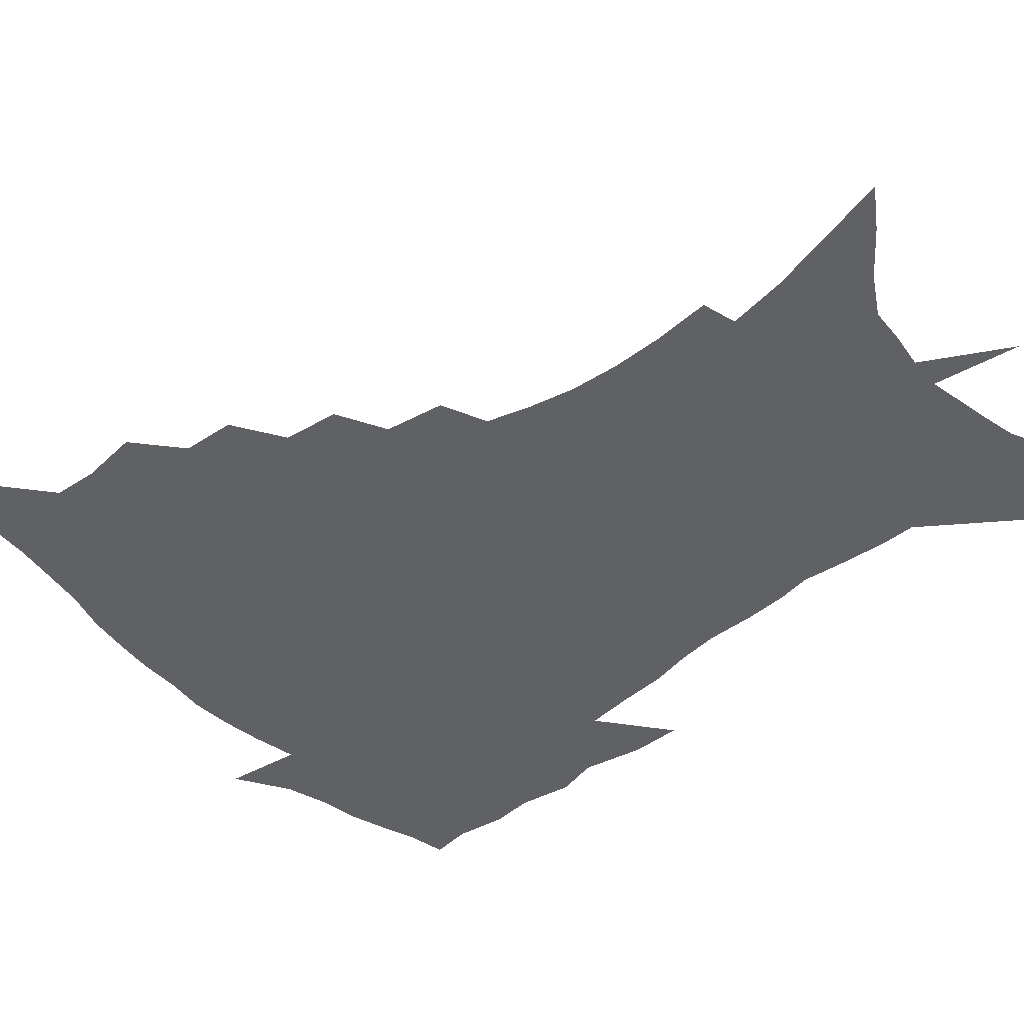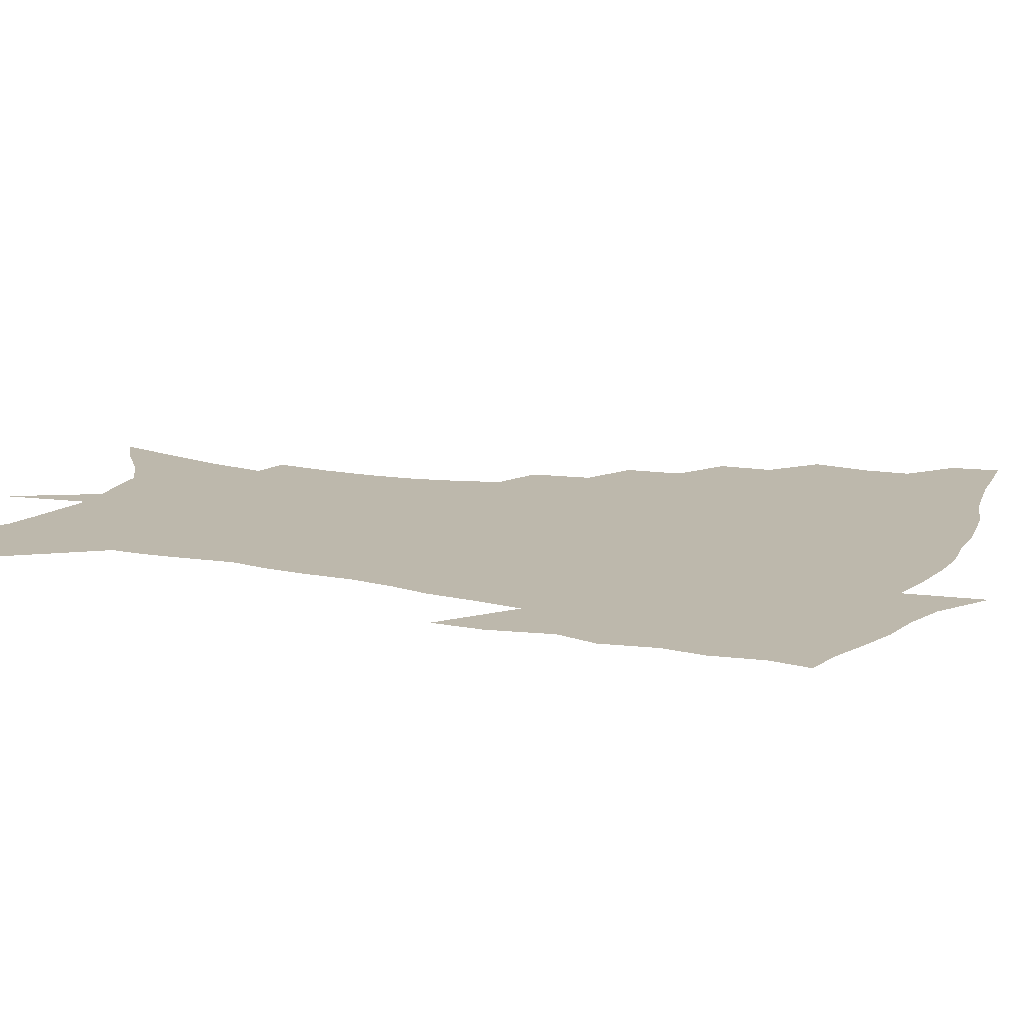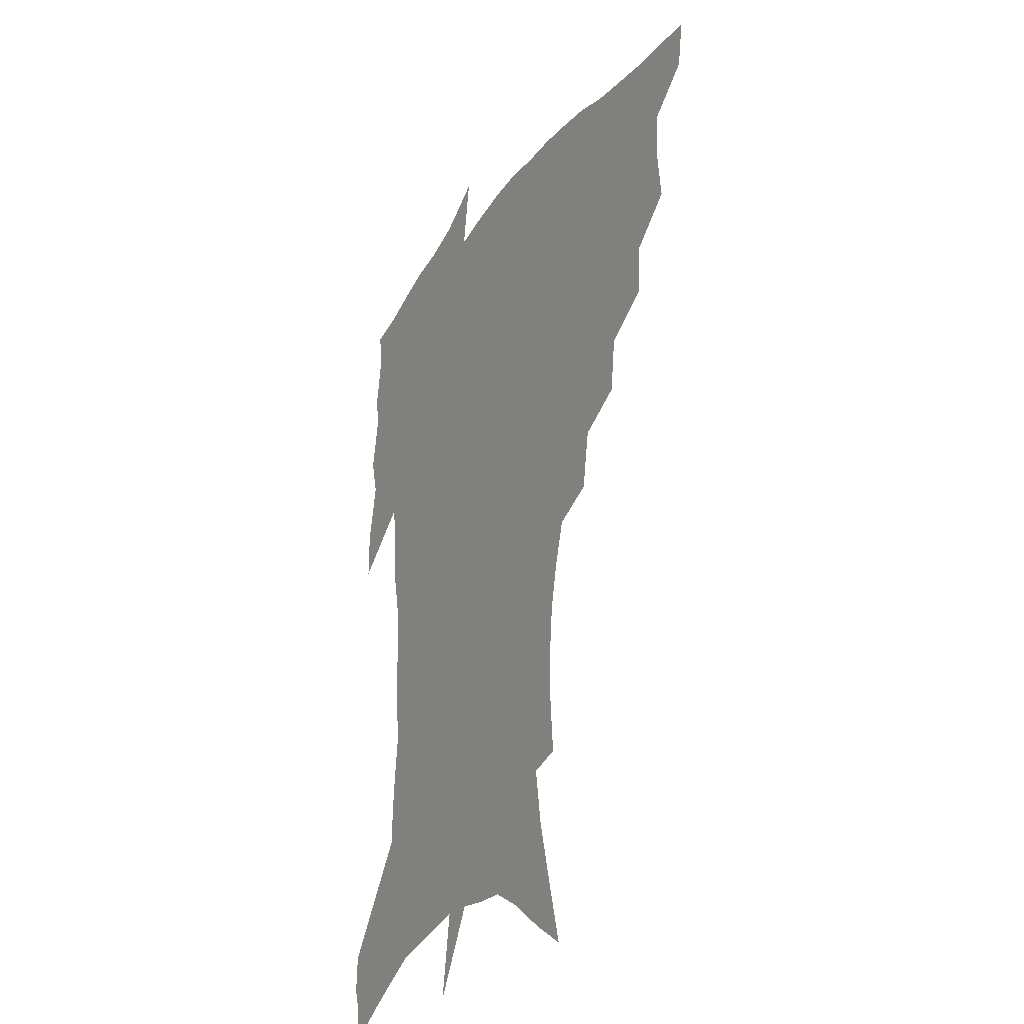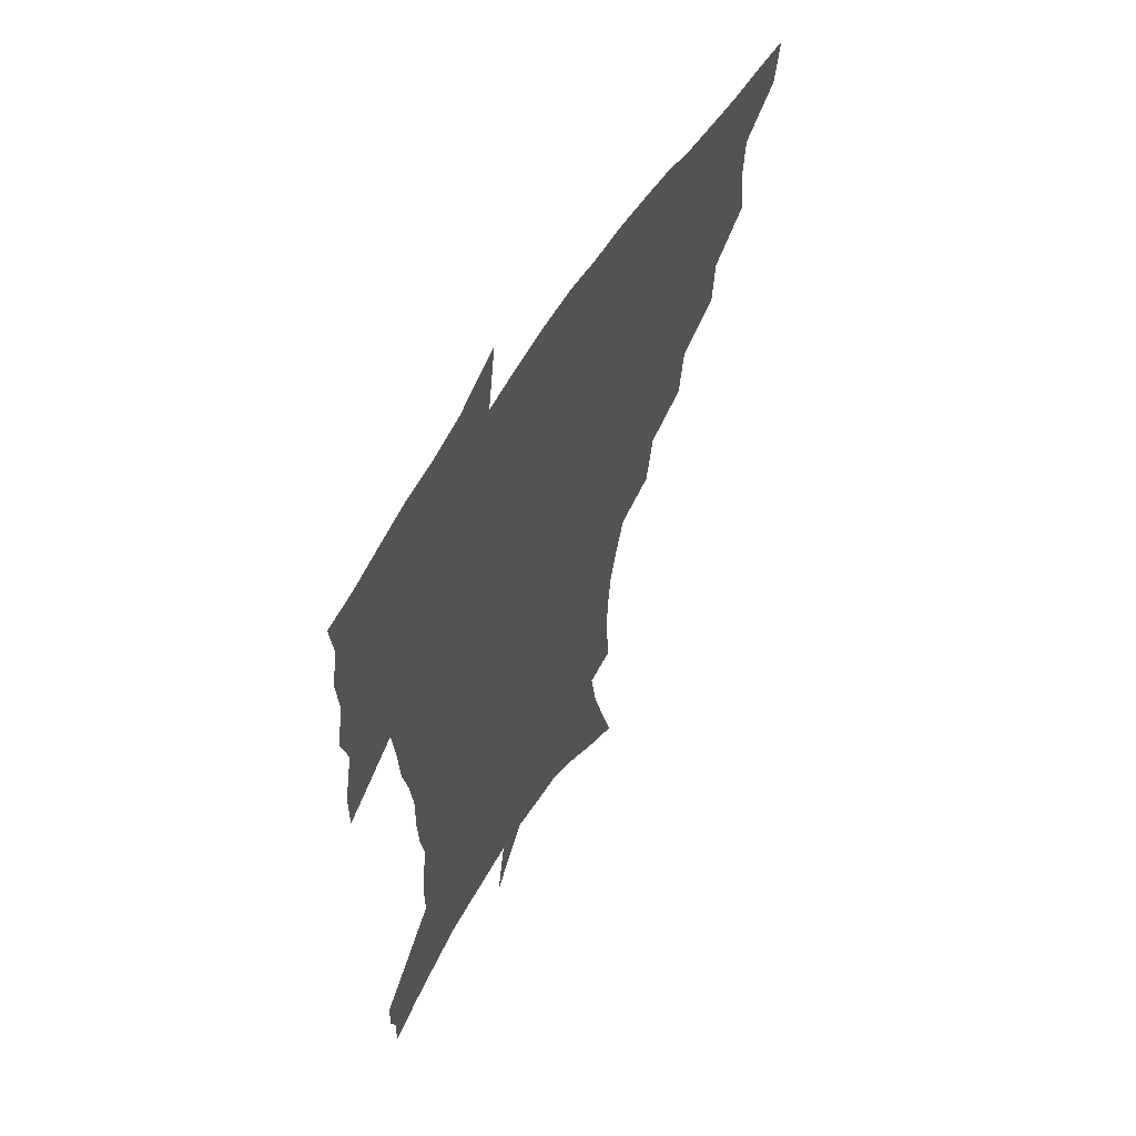
<metadata>
{"format":"obj","ext":"obj","renderer":"f3d","projection":"perspective","resolution":1024,"background":"white","views":[{"elev":-46.2,"azim":-49.1,"up":"+Z"},{"elev":14.8,"azim":113.5,"up":"+Z"},{"elev":-27.8,"azim":-118.9,"up":"+Y"},{"elev":59.6,"azim":121.7,"up":"+Y"}]}
</metadata>
<code>
v 454.1 444.2 0
v 451.4 461.3 0
v 469.5 393.6 0
v 471.7 414.2 0
v 470.6 430.3 0
v 469.3 445.3 0
v 466.6 462.7 0
v 487.4 360.2 0
v 486.1 379.1 0
v 489 401.2 0
v 487.6 417 0
v 486 432.4 0
v 483.9 447.9 0
v 482.1 463.5 0
v 508.2 328.5 0
v 505.7 348.5 0
v 506.3 371 0
v 506.5 389.5 0
v 505 404.9 0
v 503.4 419.7 0
v 502 434.2 0
v 500.3 448.6 0
v 497.1 465.5 0
v 529.8 297.4 0
v 526.1 318.9 0
v 524.5 341.3 0
v 522.2 358.2 0
v 522.6 378.3 0
v 520.4 391.8 0
v 519.5 407.2 0
v 518 421.8 0
v 516.3 436.1 0
v 514.4 450.6 0
v 511.7 467.6 0
v 554.6 199.8 0
v 556.2 220.5 0
v 556.1 239.4 0
v 554.5 257.5 0
v 551 273.7 0
v 546.3 289.8 0
v 542.6 310.1 0
v 539.9 329.1 0
v 538.7 348.7 0
v 537 364.4 0
v 536.1 380.5 0
v 535.1 395.1 0
v 533.7 409.3 0
v 532.4 423.5 0
v 530.7 438 0
v 528.7 453 0
v 526.2 471.6 0
v 551.9 127.7 0
v 558.1 151.3 0
v 564.1 175.1 0
v 567.2 196.3 0
v 567.7 214.6 0
v 567.5 233.1 0
v 566.2 249.9 0
v 563.7 265.6 0
v 560.6 280.9 0
v 557.3 299.4 0
v 554.6 317.1 0
v 552.9 335.6 0
v 551.4 351.2 0
v 550.5 367.8 0
v 550.4 384.4 0
v 548.9 397.3 0
v 548.8 411.8 0
v 546.8 425.2 0
v 545.5 439.1 0
v 543.2 455.1 0
v 540.6 473.4 0
v 566.6 137.3 0
v 574.8 166.4 0
v 577.2 185.9 0
v 578.8 206.5 0
v 577.8 220.9 0
v 577.7 241.6 0
v 576.2 258.6 0
v 574.2 276.1 0
v 570.9 287.9 0
v 568.6 305.8 0
v 566.7 323.2 0
v 565.2 338.1 0
v 564.7 356.7 0
v 563.6 370.9 0
v 563.1 385.9 0
v 561.8 398.3 0
v 562 413 0
v 560.9 426.2 0
v 559.7 440 0
v 558.1 455.3 0
v 555 474.8 0
v 582.3 149.4 0
v 587.4 173.9 0
v 589.2 194.9 0
v 589.1 212.1 0
v 588.5 229.7 0
v 587.5 246.7 0
v 586 263.6 0
v 584 279.8 0
v 581.8 294.3 0
v 579.8 310.9 0
v 578.3 323.8 0
v 577.5 342.9 0
v 576.8 358.4 0
v 576 371.9 0
v 575.8 387.3 0
v 575.8 400.8 0
v 575.2 413.9 0
v 574.2 427.3 0
v 573.7 440.7 0
v 572.7 454.8 0
v 569.6 474.7 0
v 596.6 157.7 0
v 599.3 180 0
v 599.5 197.5 0
v 599 214.4 0
v 598.2 230 0
v 597.1 248.9 0
v 595.8 265.4 0
v 594.2 283.1 0
v 592.4 297.2 0
v 590.9 311.8 0
v 589.9 327.5 0
v 589.4 345.8 0
v 589 360.8 0
v 588.7 374.1 0
v 588.4 387.3 0
v 588.6 401.6 0
v 588.3 414.6 0
v 588.4 427.7 0
v 587.9 441 0
v 586.4 456.1 0
v 583.8 476.1 0
v 609.5 158.5 0
v 610.3 180.7 0
v 609.9 200.3 0
v 609.1 216.8 0
v 608.2 234.3 0
v 607.2 247.8 0
v 605.7 265.9 0
v 604.3 285.5 0
v 603.1 299.5 0
v 602.1 314.1 0
v 601.5 331 0
v 601.1 346.4 0
v 601 359.8 0
v 600.9 374.5 0
v 601.2 388.9 0
v 601.4 402.1 0
v 601.6 415 0
v 601.9 428 0
v 601.4 441.7 0
v 600.3 457.2 0
v 598.5 475 0
v 622.6 160.3 0
v 621.3 183.3 0
v 620.2 201.7 0
v 619.1 220.5 0
v 618 235.7 0
v 617 250.9 0
v 616 265.1 0
v 614.5 285.8 0
v 613.7 301 0
v 613.1 316 0
v 612.8 331.5 0
v 612.6 347.3 0
v 612.7 360 0
v 613.1 376.3 0
v 613.3 388.9 0
v 614 402.9 0
v 614.6 415 0
v 615.3 427.7 0
v 615.3 441.4 0
v 614.8 456.3 0
v 613.8 472.6 0
v 639.9 129 0
v 635 160.7 0
v 632.7 181.4 0
v 630.7 201.5 0
v 629.1 219.6 0
v 627.8 237 0
v 626.9 252.7 0
v 626 267 0
v 624.8 285.9 0
v 624.4 300.4 0
v 623.9 317.7 0
v 624 331.2 0
v 624.2 345.8 0
v 624.4 360.6 0
v 624.6 376.1 0
v 625.4 388.2 0
v 626.1 401.4 0
v 627 414.4 0
v 627.9 427.1 0
v 629.4 439.9 0
v 630.4 453.2 0
v 629.9 469.1 0
v 625.8 497 0
v 648 158.2 0
v 643.7 181.2 0
v 641.4 199.7 0
v 639.6 217.1 0
v 638 235 0
v 636.7 252.2 0
v 636.1 267 0
v 635.2 284.5 0
v 635.4 298.4 0
v 635.3 313.7 0
v 635.6 328.3 0
v 636.1 342.7 0
v 636 359.4 0
v 636.5 373.7 0
v 637.4 386.7 0
v 638.6 399 0
v 639.4 413.3 0
v 640.7 425.6 0
v 642.4 439 0
v 643.6 452 0
v 644.7 466.2 0
v 645 484.9 0
v 660.6 155.7 0
v 655.8 177.2 0
v 652.9 196 0
v 650 215.3 0
v 648.7 231.2 0
v 646.9 249.5 0
v 646.5 264.6 0
v 646.4 279.5 0
v 646.3 294.9 0
v 646.8 309.5 0
v 647.4 323.9 0
v 648 338.8 0
v 648 356 0
v 648.5 371 0
v 649.6 384.5 0
v 650.6 399.2 0
v 651.8 412.1 0
v 653.4 425.1 0
v 654.9 437.6 0
v 656.7 450.2 0
v 658.6 463.8 0
v 660 480.1 0
v 672.7 153.1 0
v 668 173 0
v 665.3 190.3 0
v 661.9 209.3 0
v 659.4 227.1 0
v 658 243.9 0
v 657.7 258.7 0
v 657.6 273.9 0
v 657.9 289 0
v 658.2 304.5 0
v 658.2 321.7 0
v 659.5 335.7 0
v 661.1 349.8 0
v 661.4 366.2 0
v 661.5 382.7 0
v 662.7 396.7 0
v 664 409.9 0
v 665.4 423.5 0
v 667.3 435.8 0
v 669.5 448.3 0
v 672 460.9 0
v 674 477.6 0
v 686.4 145.9 0
v 681.4 165.8 0
v 680.6 179.8 0
v 674.6 202.2 0
v 672 218.9 0
v 670.7 234.8 0
v 669.1 251.9 0
v 668.9 267 0
v 670.6 279.9 0
v 670.1 297.5 0
v 671.4 312.4 0
v 673.2 326.8 0
v 674.5 342.6 0
v 674.5 360.4 0
v 674.4 377.6 0
v 676 391.8 0
v 676.3 407.3 0
v 677.9 420.4 0
v 679.3 433.9 0
v 681.9 445.9 0
v 684.7 458.1 0
v 688 473 0
v 700.4 138.2 0
v 697 155.4 0
v 696.2 169.3 0
v 695 183.9 0
v 687.7 206.3 0
v 687.8 218.6 0
v 686.5 234.5 0
v 684.4 252.2 0
v 686.3 264.4 0
v 687.1 280 0
v 686.8 298 0
v 688.5 313.5 0
v 691.5 328.1 0
v 692.6 345.8 0
v 694.4 362.9 0
v 692 383 0
v 691.5 400 0
v 690.5 416.7 0
v 692.1 430.2 0
v 693.8 443.3 0
v 697.6 455.1 0
v 701.7 468 0
v 716 128 0
v 715 142 0
v 717.9 151.2 0
v 717.3 164.7 0
v 719.6 342.7 0
v 719.5 361.1 0
v 714.9 383.5 0
v 718.5 398.2 0
v 715 417.4 0
v 716.2 432.6 0
v 713.4 450.7 0
v 715.1 465 0
v 721 496 0
f 5 6 1
f 1 6 2
f 6 7 2
f 9 10 3
f 3 10 4
f 10 11 4
f 4 11 5
f 11 12 5
f 5 12 6
f 12 13 6
f 6 13 7
f 13 14 7
f 16 17 8
f 8 17 9
f 17 18 9
f 9 18 10
f 18 19 10
f 10 19 11
f 19 20 11
f 11 20 12
f 20 21 12
f 12 21 13
f 21 22 13
f 13 22 14
f 22 23 14
f 25 26 15
f 15 26 16
f 26 27 16
f 16 27 17
f 27 28 17
f 17 28 18
f 28 29 18
f 18 29 19
f 29 30 19
f 19 30 20
f 30 31 20
f 20 31 21
f 31 32 21
f 21 32 22
f 32 33 22
f 22 33 23
f 33 34 23
f 40 41 24
f 24 41 25
f 41 42 25
f 25 42 26
f 42 43 26
f 26 43 27
f 43 44 27
f 27 44 28
f 44 45 28
f 28 45 29
f 45 46 29
f 29 46 30
f 46 47 30
f 30 47 31
f 47 48 31
f 31 48 32
f 48 49 32
f 32 49 33
f 49 50 33
f 33 50 34
f 50 51 34
f 55 56 35
f 35 56 36
f 56 57 36
f 36 57 37
f 57 58 37
f 37 58 38
f 58 59 38
f 38 59 39
f 59 60 39
f 39 60 40
f 60 61 40
f 40 61 41
f 61 62 41
f 41 62 42
f 62 63 42
f 42 63 43
f 63 64 43
f 43 64 44
f 64 65 44
f 44 65 45
f 65 66 45
f 45 66 46
f 66 67 46
f 46 67 47
f 67 68 47
f 47 68 48
f 68 69 48
f 48 69 49
f 69 70 49
f 49 70 50
f 70 71 50
f 50 71 51
f 71 72 51
f 52 73 53
f 73 74 53
f 53 74 54
f 74 75 54
f 54 75 55
f 75 76 55
f 55 76 56
f 76 77 56
f 56 77 57
f 77 78 57
f 57 78 58
f 78 79 58
f 58 79 59
f 79 80 59
f 59 80 60
f 80 81 60
f 60 81 61
f 81 82 61
f 61 82 62
f 82 83 62
f 62 83 63
f 83 84 63
f 63 84 64
f 84 85 64
f 64 85 65
f 85 86 65
f 65 86 66
f 86 87 66
f 66 87 67
f 87 88 67
f 67 88 68
f 88 89 68
f 68 89 69
f 89 90 69
f 69 90 70
f 90 91 70
f 70 91 71
f 91 92 71
f 71 92 72
f 92 93 72
f 73 94 74
f 94 95 74
f 74 95 75
f 95 96 75
f 75 96 76
f 96 97 76
f 76 97 77
f 97 98 77
f 77 98 78
f 98 99 78
f 78 99 79
f 99 100 79
f 79 100 80
f 100 101 80
f 80 101 81
f 101 102 81
f 81 102 82
f 102 103 82
f 82 103 83
f 103 104 83
f 83 104 84
f 104 105 84
f 84 105 85
f 105 106 85
f 85 106 86
f 106 107 86
f 86 107 87
f 107 108 87
f 87 108 88
f 108 109 88
f 88 109 89
f 109 110 89
f 89 110 90
f 110 111 90
f 90 111 91
f 111 112 91
f 91 112 92
f 112 113 92
f 92 113 93
f 113 114 93
f 94 115 95
f 115 116 95
f 95 116 96
f 116 117 96
f 96 117 97
f 117 118 97
f 97 118 98
f 118 119 98
f 98 119 99
f 119 120 99
f 99 120 100
f 120 121 100
f 100 121 101
f 121 122 101
f 101 122 102
f 122 123 102
f 102 123 103
f 123 124 103
f 103 124 104
f 124 125 104
f 104 125 105
f 125 126 105
f 105 126 106
f 126 127 106
f 106 127 107
f 127 128 107
f 107 128 108
f 128 129 108
f 108 129 109
f 129 130 109
f 109 130 110
f 130 131 110
f 110 131 111
f 131 132 111
f 111 132 112
f 132 133 112
f 112 133 113
f 133 134 113
f 113 134 114
f 134 135 114
f 115 136 116
f 136 137 116
f 116 137 117
f 137 138 117
f 117 138 118
f 138 139 118
f 118 139 119
f 139 140 119
f 119 140 120
f 140 141 120
f 120 141 121
f 141 142 121
f 121 142 122
f 142 143 122
f 122 143 123
f 143 144 123
f 123 144 124
f 144 145 124
f 124 145 125
f 145 146 125
f 125 146 126
f 146 147 126
f 126 147 127
f 147 148 127
f 127 148 128
f 148 149 128
f 128 149 129
f 149 150 129
f 129 150 130
f 150 151 130
f 130 151 131
f 151 152 131
f 131 152 132
f 152 153 132
f 132 153 133
f 153 154 133
f 133 154 134
f 154 155 134
f 134 155 135
f 155 156 135
f 136 157 137
f 157 158 137
f 137 158 138
f 158 159 138
f 138 159 139
f 159 160 139
f 139 160 140
f 160 161 140
f 140 161 141
f 161 162 141
f 141 162 142
f 162 163 142
f 142 163 143
f 163 164 143
f 143 164 144
f 164 165 144
f 144 165 145
f 165 166 145
f 145 166 146
f 166 167 146
f 146 167 147
f 167 168 147
f 147 168 148
f 168 169 148
f 148 169 149
f 169 170 149
f 149 170 150
f 170 171 150
f 150 171 151
f 171 172 151
f 151 172 152
f 172 173 152
f 152 173 153
f 173 174 153
f 153 174 154
f 174 175 154
f 154 175 155
f 175 176 155
f 155 176 156
f 176 177 156
f 178 179 157
f 157 179 158
f 179 180 158
f 158 180 159
f 180 181 159
f 159 181 160
f 181 182 160
f 160 182 161
f 182 183 161
f 161 183 162
f 183 184 162
f 162 184 163
f 184 185 163
f 163 185 164
f 185 186 164
f 164 186 165
f 186 187 165
f 165 187 166
f 187 188 166
f 166 188 167
f 188 189 167
f 167 189 168
f 189 190 168
f 168 190 169
f 190 191 169
f 169 191 170
f 191 192 170
f 170 192 171
f 192 193 171
f 171 193 172
f 193 194 172
f 172 194 173
f 194 195 173
f 173 195 174
f 195 196 174
f 174 196 175
f 196 197 175
f 175 197 176
f 197 198 176
f 176 198 177
f 198 199 177
f 179 201 180
f 201 202 180
f 180 202 181
f 202 203 181
f 181 203 182
f 203 204 182
f 182 204 183
f 204 205 183
f 183 205 184
f 205 206 184
f 184 206 185
f 206 207 185
f 185 207 186
f 207 208 186
f 186 208 187
f 208 209 187
f 187 209 188
f 209 210 188
f 188 210 189
f 210 211 189
f 189 211 190
f 211 212 190
f 190 212 191
f 212 213 191
f 191 213 192
f 213 214 192
f 192 214 193
f 214 215 193
f 193 215 194
f 215 216 194
f 194 216 195
f 216 217 195
f 195 217 196
f 217 218 196
f 196 218 197
f 218 219 197
f 197 219 198
f 219 220 198
f 198 220 199
f 220 221 199
f 199 221 200
f 221 222 200
f 201 223 202
f 223 224 202
f 202 224 203
f 224 225 203
f 203 225 204
f 225 226 204
f 204 226 205
f 226 227 205
f 205 227 206
f 227 228 206
f 206 228 207
f 228 229 207
f 207 229 208
f 229 230 208
f 208 230 209
f 230 231 209
f 209 231 210
f 231 232 210
f 210 232 211
f 232 233 211
f 211 233 212
f 233 234 212
f 212 234 213
f 234 235 213
f 213 235 214
f 235 236 214
f 214 236 215
f 236 237 215
f 215 237 216
f 237 238 216
f 216 238 217
f 238 239 217
f 217 239 218
f 239 240 218
f 218 240 219
f 240 241 219
f 219 241 220
f 241 242 220
f 220 242 221
f 242 243 221
f 221 243 222
f 243 244 222
f 223 245 224
f 245 246 224
f 224 246 225
f 246 247 225
f 225 247 226
f 247 248 226
f 226 248 227
f 248 249 227
f 227 249 228
f 249 250 228
f 228 250 229
f 250 251 229
f 229 251 230
f 251 252 230
f 230 252 231
f 252 253 231
f 231 253 232
f 253 254 232
f 232 254 233
f 254 255 233
f 233 255 234
f 255 256 234
f 234 256 235
f 256 257 235
f 235 257 236
f 257 258 236
f 236 258 237
f 258 259 237
f 237 259 238
f 259 260 238
f 238 260 239
f 260 261 239
f 239 261 240
f 261 262 240
f 240 262 241
f 262 263 241
f 241 263 242
f 263 264 242
f 242 264 243
f 264 265 243
f 243 265 244
f 265 266 244
f 245 267 246
f 267 268 246
f 246 268 247
f 268 269 247
f 247 269 248
f 269 270 248
f 248 270 249
f 270 271 249
f 249 271 250
f 271 272 250
f 250 272 251
f 272 273 251
f 251 273 252
f 273 274 252
f 252 274 253
f 274 275 253
f 253 275 254
f 275 276 254
f 254 276 255
f 276 277 255
f 255 277 256
f 277 278 256
f 256 278 257
f 278 279 257
f 257 279 258
f 279 280 258
f 258 280 259
f 280 281 259
f 259 281 260
f 281 282 260
f 260 282 261
f 282 283 261
f 261 283 262
f 283 284 262
f 262 284 263
f 284 285 263
f 263 285 264
f 285 286 264
f 264 286 265
f 286 287 265
f 265 287 266
f 287 288 266
f 267 289 268
f 289 290 268
f 268 290 269
f 290 291 269
f 269 291 270
f 291 292 270
f 270 292 271
f 292 293 271
f 271 293 272
f 293 294 272
f 272 294 273
f 294 295 273
f 273 295 274
f 295 296 274
f 274 296 275
f 296 297 275
f 275 297 276
f 297 298 276
f 276 298 277
f 298 299 277
f 277 299 278
f 299 300 278
f 278 300 279
f 300 301 279
f 279 301 280
f 301 302 280
f 280 302 281
f 302 303 281
f 281 303 282
f 303 304 282
f 282 304 283
f 304 305 283
f 283 305 284
f 305 306 284
f 284 306 285
f 306 307 285
f 285 307 286
f 307 308 286
f 286 308 287
f 308 309 287
f 287 309 288
f 309 310 288
f 289 311 290
f 311 312 290
f 290 312 291
f 312 313 291
f 291 313 292
f 313 314 292
f 292 314 293
f 303 315 304
f 315 316 304
f 304 316 305
f 316 317 305
f 305 317 306
f 317 318 306
f 306 318 307
f 318 319 307
f 307 319 308
f 319 320 308
f 308 320 309
f 320 321 309
f 309 321 310
f 321 322 310

</code>
